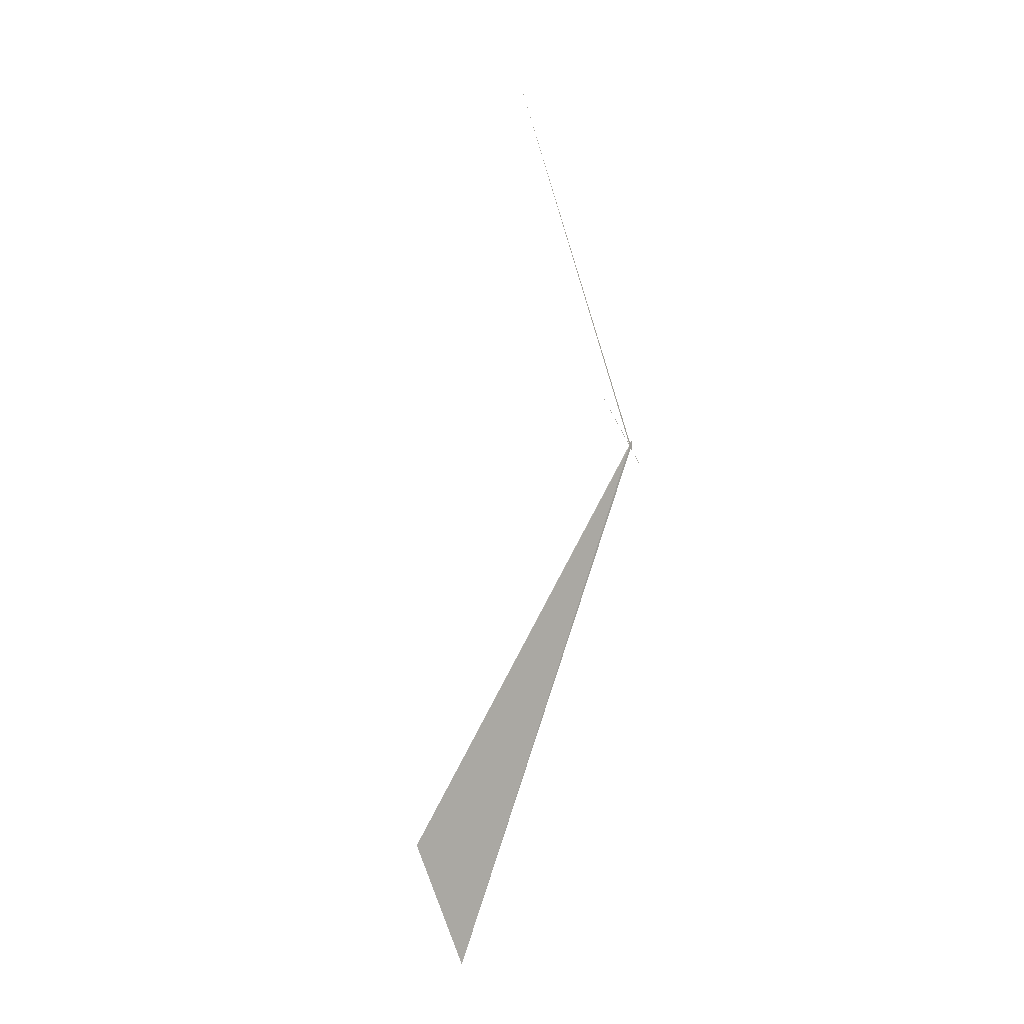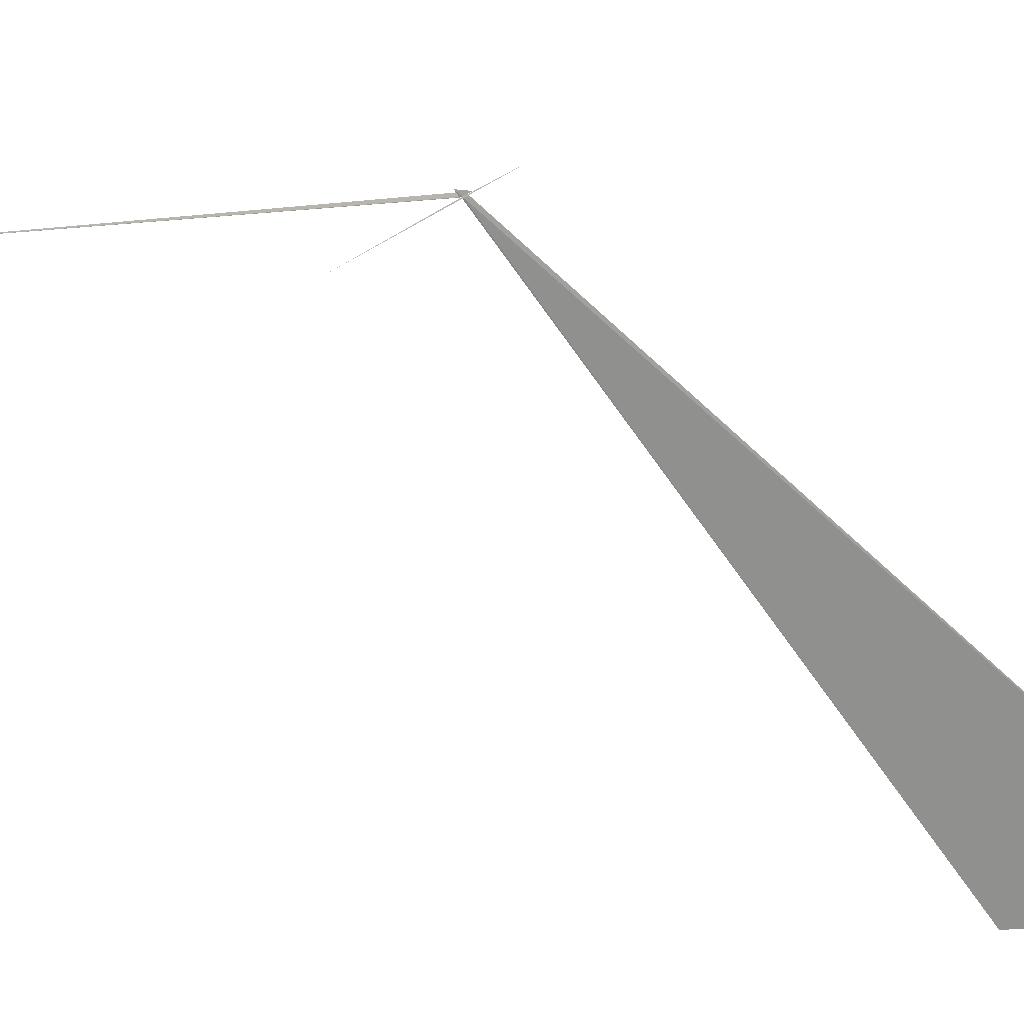
<metadata>
{"format":"obj","ext":"obj","renderer":"f3d","projection":"perspective","resolution":1024,"background":"white","views":[{"elev":22.2,"azim":-133.1,"up":"+Y"},{"elev":21.7,"azim":-81.9,"up":"+Z"}]}
</metadata>
<code>
v 109 122.1 39.5
v 109 122.1 39.53
v 109 121.5 39.86
v 109.1 123.5 38.64
v 109 122.1 39.49
v 110.7 128.9 38.19
v 109 122 39.56
v 107.2 114.3 33.54
v 109.1 122.2 39.56
v 107.7 116.8 32.97
v 109 122.1 39.49
f 1 2 3
f 1 3 4
f 1 6 5
f 1 7 6
f 1 9 7
f 1 5 9
f 1 4 11
f 1 11 10
f 1 8 2
f 1 10 8

</code>
